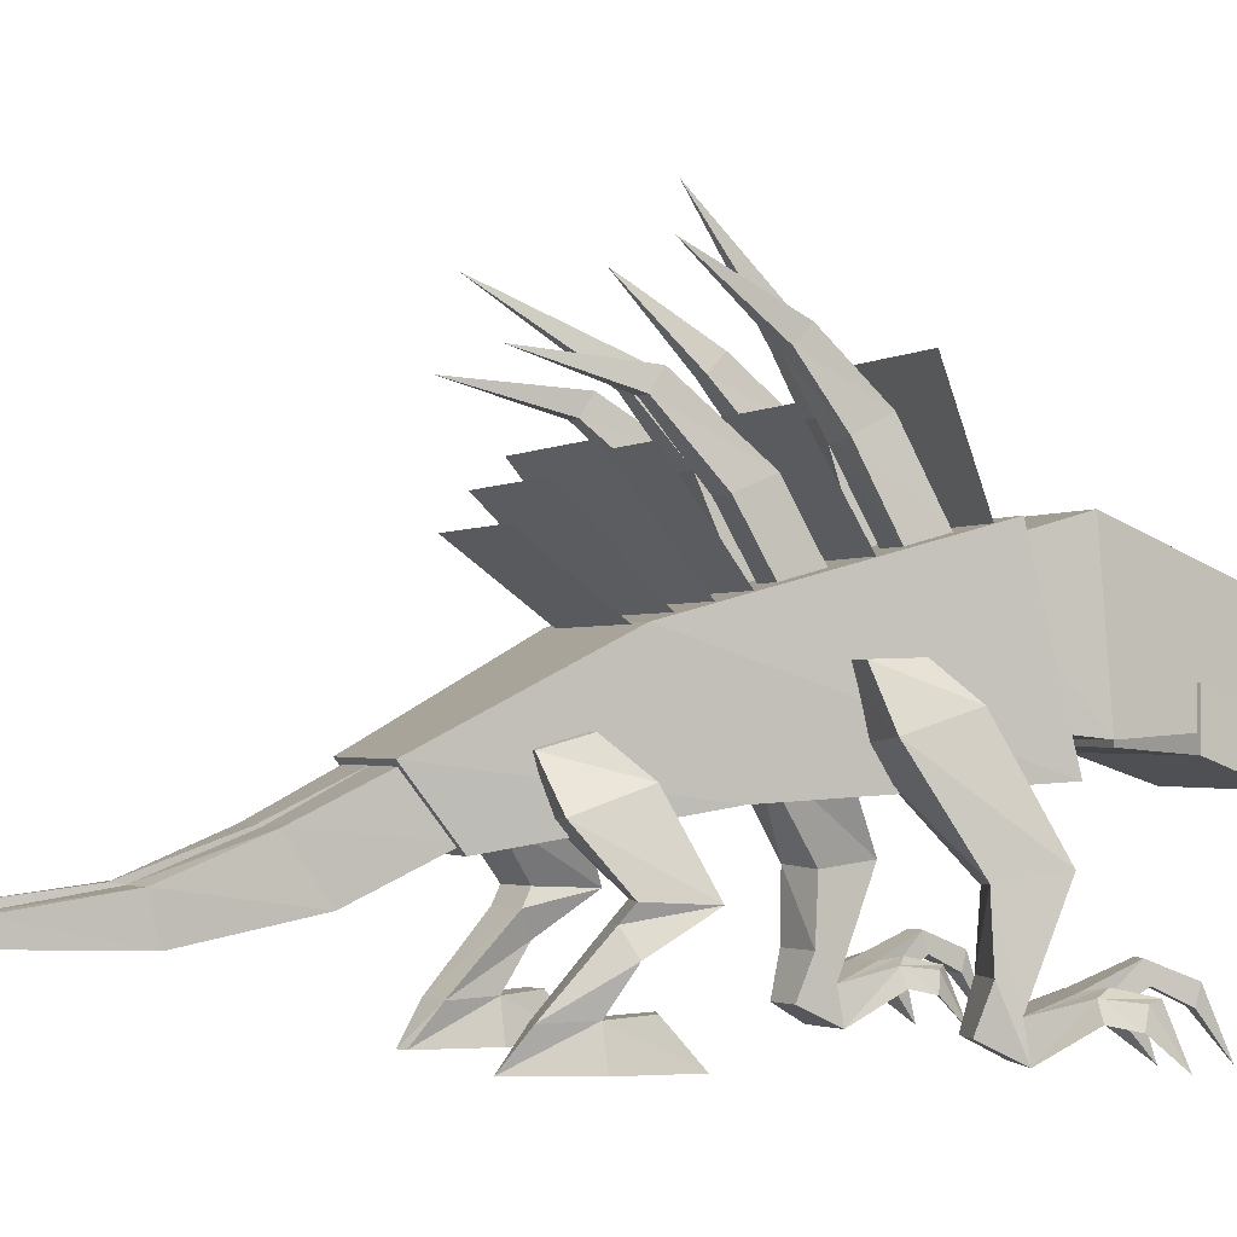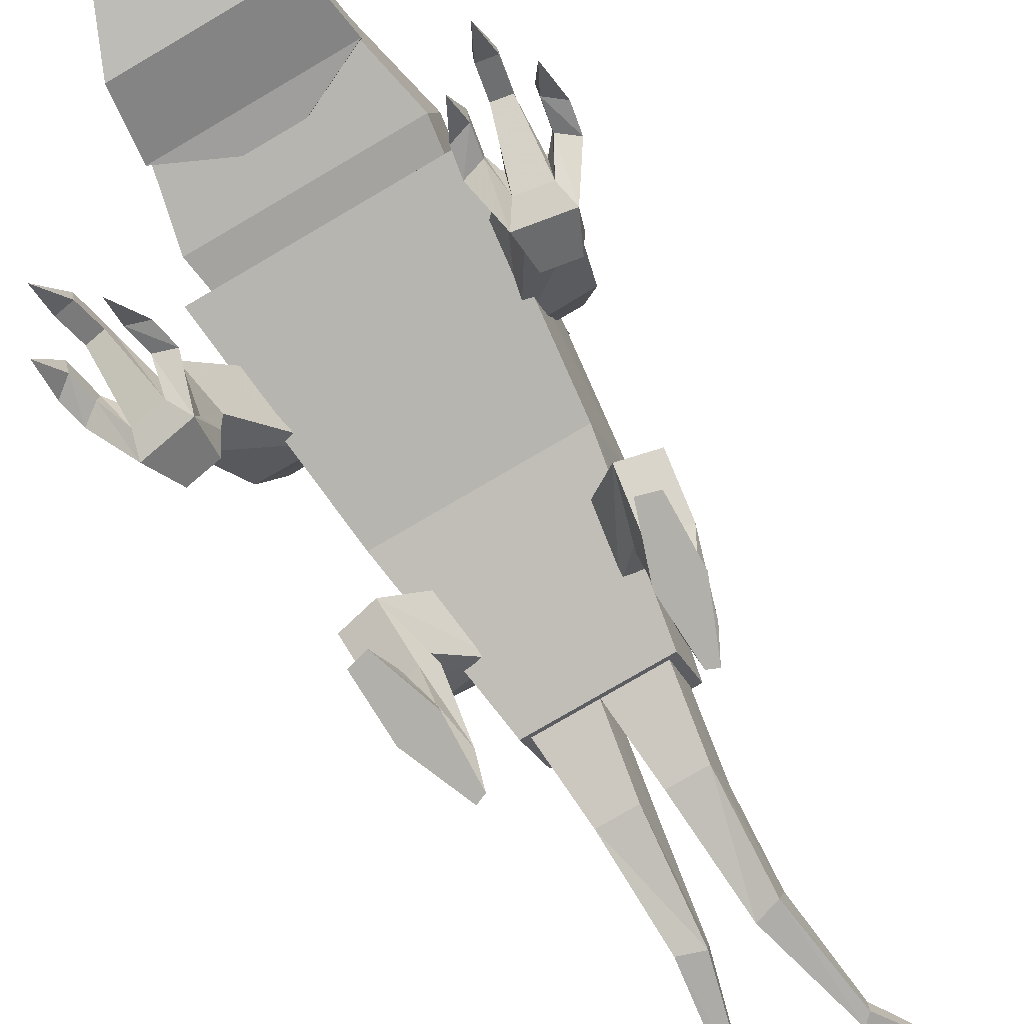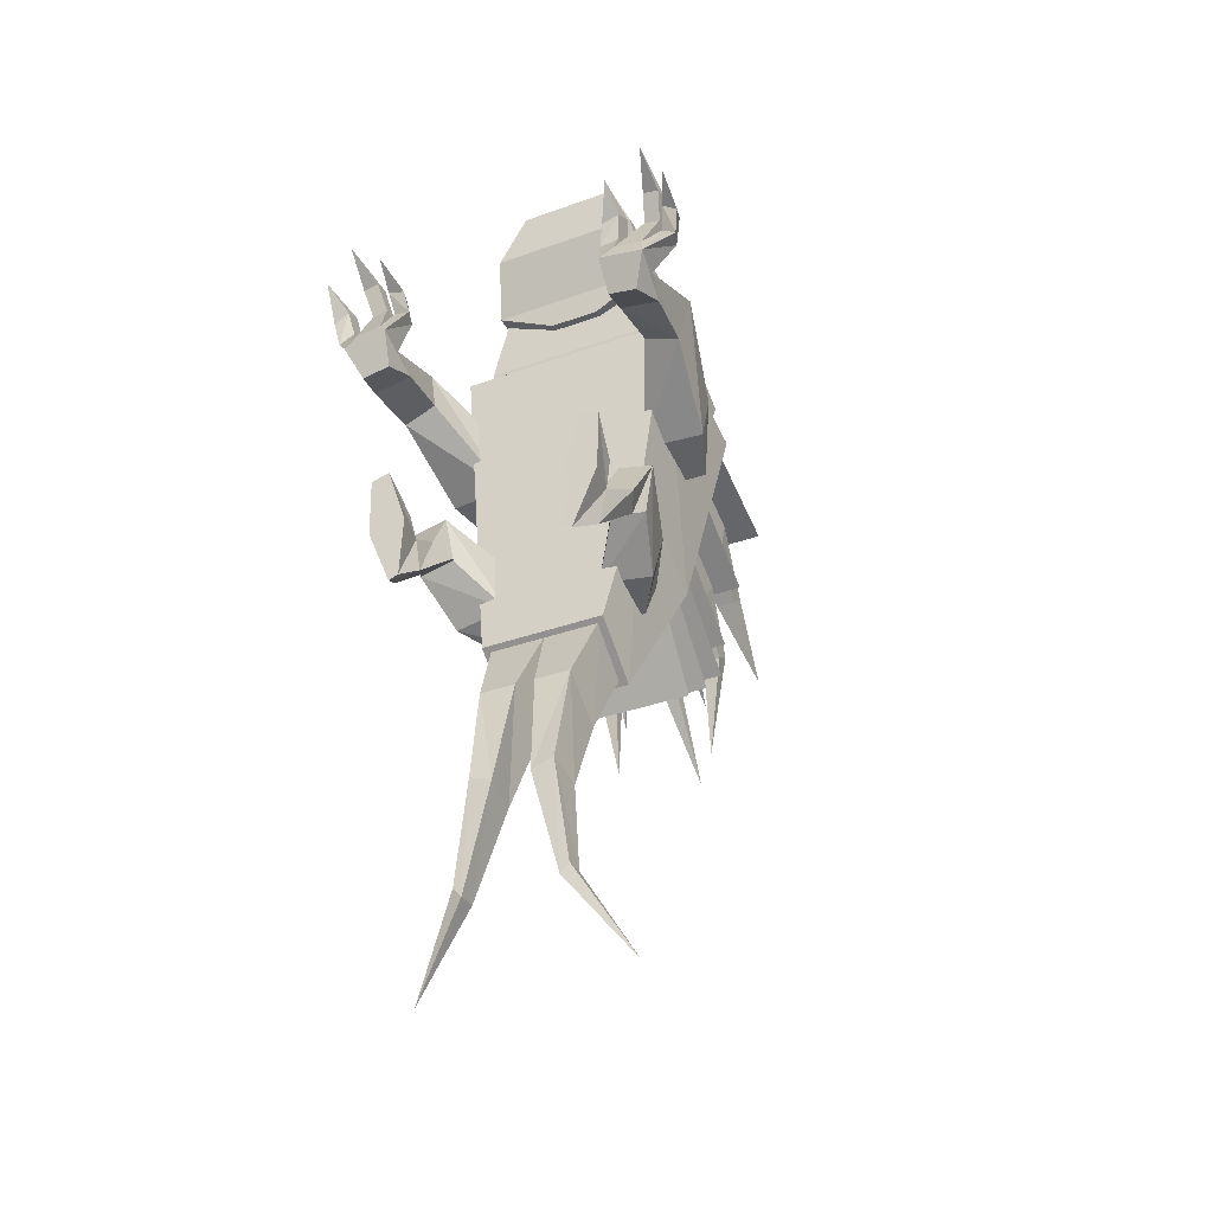
<metadata>
{"format":"obj","ext":"obj","renderer":"f3d","projection":"perspective","resolution":1024,"background":"white","views":[{"elev":-1.4,"azim":-111.0,"up":"+Y"},{"elev":-78.5,"azim":30.3,"up":"+Y"},{"elev":-35.2,"azim":25.5,"up":"+Z"}]}
</metadata>
<code>
o TailRight
v 0.002176 0.4192 -0.6936
v -0.0317 0.294 -0.9388
v -0.1471 0.294 -0.9388
v -0.181 0.4192 -0.6936
v 0.002176 0.5813 -0.7872
v -0.0317 0.4473 -1.046
v -0.1471 0.4473 -1.046
v -0.181 0.5813 -0.7872
v -0.06079 0.2261 -1.287
v -0.1332 0.2261 -1.263
v -0.06731 0.3437 -1.317
v -0.1397 0.3437 -1.293
v -0.149 0.2394 -1.627
v -0.1778 0.2394 -1.596
v -0.149 0.3002 -1.627
v -0.1778 0.3002 -1.596
v -0.3403 0.3442 -1.875
f 6 2 1
f 3 2 9
f 7 8 4
f 5 1 4
f 2 3 4
f 7 6 5
f 10 9 13
f 3 10 12
f 7 12 11
f 2 6 11
f 10 14 16
f 12 16 15
f 9 11 15
f 14 13 17
f 16 14 17
f 15 16 17
f 13 15 17
f 5 6 1
f 10 3 9
f 3 7 4
f 8 5 4
f 1 2 4
f 8 7 5
f 14 10 13
f 7 3 12
f 6 7 11
f 9 2 11
f 12 10 16
f 11 12 15
f 13 9 15
o LegRight
v -0.1703 0.5166 -0.3492
v -0.1576 0.4594 -0.5291
v -0.3335 0.4657 -0.5553
v -0.3399 0.5299 -0.3755
v -0.1612 0.6266 -0.473
v -0.1572 0.6055 -0.5876
v -0.2523 0.5891 -0.5876
v -0.2743 0.6234 -0.4728
v -0.2975 0.3044 -0.2463
v -0.2691 0.3123 -0.4078
v -0.382 0.3123 -0.4341
v -0.4104 0.3044 -0.2725
v -0.2792 0.2039 -0.4042
v -0.245 0.2695 -0.4361
v -0.3579 0.2695 -0.4624
v -0.3921 0.2039 -0.4304
v -0.2731 0.09533 -0.4718
v -0.2513 0.09023 -0.5959
v -0.3344 0.09023 -0.6169
v -0.3563 0.09533 -0.4928
v -0.256 -0.00605 -0.4674
v -0.2652 -0.006009 -0.6695
v -0.2962 -0.006009 -0.6826
v -0.3749 -0.00605 -0.4884
v -0.3038 0.1039 -0.3677
v -0.3631 0.1039 -0.3845
v -0.3202 -0.006303 -0.2747
v -0.3795 -0.006303 -0.2915
f 23 19 18
f 23 24 20
f 24 25 21
f 20 21 29
f 21 25 22
f 25 24 23
f 26 30 33
f 18 26 29
f 19 20 28
f 19 27 26
f 33 30 34
f 29 33 32
f 28 32 31
f 26 27 31
f 34 38 44
f 33 37 36
f 31 32 36
f 30 31 35
f 38 39 40
f 37 41 40
f 35 36 40
f 34 35 39
f 43 42 44
f 37 43 45
f 41 45 44
f 37 34 42
f 22 23 18
f 19 23 20
f 20 24 21
f 28 20 29
f 18 21 22
f 22 25 23
f 29 26 33
f 21 18 29
f 27 19 28
f 18 19 26
f 37 33 34
f 28 29 32
f 27 28 31
f 30 26 31
f 42 34 44
f 32 33 36
f 35 31 36
f 34 30 35
f 41 38 40
f 36 37 40
f 39 35 40
f 38 34 39
f 45 43 44
f 41 37 45
f 38 41 44
f 43 37 42
o ArmRight
v -0.2499 0.6544 0.2455
v -0.2499 0.5963 0.06434
v -0.4479 0.6143 0.06434
v -0.4479 0.6724 0.2455
v -0.2499 0.7636 0.1514
v -0.2499 0.7595 0.02427
v -0.3939 0.7595 0.02427
v -0.3939 0.7636 0.1514
v -0.4057 0.349 0.4163
v -0.3779 0.331 0.2681
v -0.4896 0.3391 0.2317
v -0.5226 0.363 0.3951
v -0.3813 0.09051 0.3118
v -0.3718 0.1616 0.2579
v -0.5028 0.1616 0.2348
v -0.5123 0.09051 0.2887
v -0.3758 -0.004224 0.3261
v -0.3839 0.04972 0.2179
v -0.4778 0.04972 0.2013
v -0.5224 -0.004224 0.3002
v -0.464 0.1943 0.5509
v -0.5164 0.1943 0.5416
v -0.4665 0.1414 0.565
v -0.5189 0.1414 0.5558
v -0.4211 0.1334 0.4225
v -0.4144 0.02787 0.3842
v -0.506 0.02787 0.368
v -0.5128 0.1334 0.4063
v -0.5812 0.1266 0.4077
v -0.5993 0.07834 0.4127
v -0.5504 0.08676 0.4491
v -0.549 0.1439 0.4494
v -0.3573 0.1266 0.4472
v -0.342 0.07834 0.458
v -0.4018 0.1439 0.4754
v -0.4004 0.08676 0.4756
v -0.4839 0.1484 0.6638
v -0.5363 0.1484 0.6546
v -0.4818 0.09875 0.6516
v -0.5341 0.09875 0.6424
v -0.5987 0.1142 0.5075
v -0.6131 0.06183 0.4911
v -0.5645 0.06287 0.5287
v -0.5671 0.1218 0.5524
v -0.3749 0.1142 0.5469
v -0.3558 0.06183 0.5364
v -0.42 0.1218 0.5784
v -0.4144 0.06287 0.5552
v -0.5231 -0.01454 0.7332
v -0.5996 -0.02074 0.598
v -0.4051 -0.02074 0.6323
f 51 47 46
f 51 52 48
f 52 53 49
f 48 49 57
f 52 51 50
f 57 54 58
f 46 54 57
f 47 48 56
f 47 55 54
f 49 53 50
f 71 68 66
f 56 57 61
f 56 60 59
f 55 59 58
f 63 64 65
f 60 61 65
f 60 64 63
f 59 63 62
f 78 90 92
f 72 73 67
f 71 72 69
f 73 70 66
f 71 70 80
f 72 76 77
f 65 72 71
f 58 70 73
f 79 81 93
f 61 73 77
f 65 75 76
f 65 61 74
f 80 92 93
f 62 71 81
f 58 78 80
f 62 79 78
f 78 79 91
f 77 76 88
f 74 77 89
f 75 87 88
f 74 86 87
f 66 68 84
f 67 83 85
f 69 85 84
f 67 66 82
f 83 82 94
f 84 85 94
f 85 83 94
f 82 84 94
f 90 91 96
f 93 92 96
f 91 93 96
f 92 90 96
f 89 88 95
f 86 89 95
f 88 87 95
f 87 86 95
f 50 51 46
f 47 51 48
f 48 52 49
f 56 48 57
f 53 52 50
f 61 57 58
f 49 46 57
f 55 47 56
f 46 47 54
f 46 49 50
f 70 71 66
f 60 56 61
f 55 56 59
f 54 55 58
f 62 63 65
f 64 60 65
f 59 60 63
f 58 59 62
f 80 78 92
f 69 72 67
f 68 71 69
f 67 73 66
f 81 71 80
f 73 72 77
f 62 65 71
f 61 58 73
f 91 79 93
f 74 61 77
f 72 65 76
f 75 65 74
f 81 80 93
f 79 62 81
f 70 58 80
f 58 62 78
f 90 78 91
f 89 77 88
f 86 74 89
f 76 75 88
f 75 74 87
f 82 66 84
f 69 67 85
f 68 69 84
f 83 67 82
o Mouth
v -0.2495 0.502 1.002
v -0.2772 0.574 0.804
v 0.2772 0.574 0.804
v 0.2495 0.502 1.002
v -0.2495 0.646 1.002
v -0.2772 0.718 0.804
v 0.2772 0.718 0.804
v 0.2495 0.646 1.002
v -0.1663 0.5308 1.2
v 0.1663 0.5308 1.2
v -0.1663 0.6172 1.2
v 0.1663 0.6172 1.2
v -0.08316 0.5884 0.714
v 0.08316 0.5884 0.714
v -0.08316 0.7036 0.714
v 0.08316 0.7036 0.714
f 101 102 98 97
f 99 98 109 110
f 103 104 100 99
f 97 100 106 105
f 97 98 99 100
f 104 103 102 101
f 108 107 105 106
f 104 101 107 108
f 100 104 108 106
f 101 97 105 107
f 111 112 110 109
f 103 99 110 112
f 102 103 112 111
f 98 102 111 109
o Head
v -0.3168 0.6058 0.5885
v -0.288 0.6299 0.3831
v 0.288 0.6299 0.3831
v 0.3168 0.6058 0.5885
v -0.3168 1.056 0.5525
v -0.288 0.9776 0.2899
v 0.288 0.9776 0.2899
v 0.3168 1.056 0.5525
v -0.2281 0.6308 0.9936
v 0.2281 0.6308 0.9936
v -0.2281 0.9008 0.972
v 0.2281 0.9008 0.972
v -0.1369 0.6147 1.169
v 0.1369 0.6147 1.169
v -0.1369 0.767 1.226
v 0.1369 0.767 1.226
f 118 114 113
f 119 115 114
f 119 120 116
f 116 122 121
f 114 115 116
f 119 118 117
f 122 126 125
f 117 123 124
f 120 124 122
f 117 113 121
f 127 125 126
f 123 127 128
f 124 128 126
f 123 121 125
f 117 118 113
f 118 119 114
f 115 119 116
f 113 116 121
f 113 114 116
f 120 119 117
f 121 122 125
f 120 117 124
f 116 120 122
f 123 117 121
f 128 127 126
f 124 123 128
f 122 124 126
f 127 123 125
o TailLeft
v -0.002176 0.4192 -0.6936
v 0.0317 0.294 -0.9388
v 0.1471 0.294 -0.9388
v 0.181 0.4192 -0.6936
v -0.002176 0.5813 -0.7872
v 0.0317 0.4473 -1.046
v 0.1471 0.4473 -1.046
v 0.181 0.5813 -0.7872
v 0.06079 0.2261 -1.287
v 0.1332 0.2261 -1.263
v 0.06731 0.3437 -1.317
v 0.1397 0.3437 -1.293
v 0.149 0.2394 -1.627
v 0.1778 0.2394 -1.596
v 0.149 0.3002 -1.627
v 0.1778 0.3002 -1.596
v 0.3403 0.3442 -1.875
f 134 130 129
f 131 130 137
f 135 136 132
f 133 129 132
f 130 131 132
f 135 134 133
f 138 137 141
f 131 138 140
f 135 140 139
f 130 134 139
f 138 142 144
f 140 144 143
f 137 139 143
f 142 141 145
f 144 142 145
f 143 144 145
f 141 143 145
f 133 134 129
f 138 131 137
f 131 135 132
f 136 133 132
f 129 130 132
f 136 135 133
f 142 138 141
f 135 131 140
f 134 135 139
f 137 130 139
f 140 138 144
f 139 140 143
f 141 137 143
o ArmLeft
v 0.2499 0.6544 0.2455
v 0.2499 0.5963 0.06434
v 0.4479 0.6143 0.06434
v 0.4479 0.6724 0.2455
v 0.2499 0.7636 0.1514
v 0.2499 0.7595 0.02427
v 0.3939 0.7595 0.02427
v 0.3939 0.7636 0.1514
v 0.4057 0.349 0.4163
v 0.3779 0.331 0.2681
v 0.4896 0.3391 0.2317
v 0.5226 0.363 0.3951
v 0.3813 0.09051 0.3118
v 0.3718 0.1616 0.2579
v 0.5028 0.1616 0.2348
v 0.5123 0.09051 0.2887
v 0.3758 -0.004224 0.3261
v 0.3839 0.04972 0.2179
v 0.4778 0.04972 0.2013
v 0.5224 -0.004224 0.3002
v 0.464 0.1943 0.5509
v 0.5164 0.1943 0.5416
v 0.4665 0.1414 0.565
v 0.5189 0.1414 0.5558
v 0.4211 0.1334 0.4225
v 0.4144 0.02787 0.3842
v 0.506 0.02787 0.368
v 0.5128 0.1334 0.4063
v 0.5812 0.1266 0.4077
v 0.5993 0.07834 0.4127
v 0.5504 0.08676 0.4491
v 0.549 0.1439 0.4494
v 0.3573 0.1266 0.4472
v 0.342 0.07834 0.458
v 0.4018 0.1439 0.4754
v 0.4004 0.08676 0.4756
v 0.4839 0.1484 0.6638
v 0.5363 0.1484 0.6546
v 0.4818 0.09875 0.6516
v 0.5341 0.09875 0.6424
v 0.5987 0.1142 0.5075
v 0.6131 0.06183 0.4911
v 0.5645 0.06287 0.5287
v 0.5671 0.1218 0.5524
v 0.3749 0.1142 0.5469
v 0.3558 0.06183 0.5364
v 0.42 0.1218 0.5784
v 0.4144 0.06287 0.5552
v 0.5231 -0.01454 0.7332
v 0.5996 -0.02074 0.598
v 0.4051 -0.02074 0.6323
f 151 147 146
f 151 152 148
f 152 153 149
f 148 149 157
f 152 151 150
f 157 154 158
f 146 154 157
f 147 148 156
f 147 155 154
f 149 153 150
f 171 168 166
f 156 157 161
f 156 160 159
f 155 159 158
f 163 164 165
f 160 161 165
f 160 164 163
f 159 163 162
f 178 190 192
f 172 173 167
f 171 172 169
f 173 170 166
f 171 170 180
f 172 176 177
f 165 172 171
f 158 170 173
f 179 181 193
f 161 173 177
f 165 175 176
f 165 161 174
f 180 192 193
f 162 171 181
f 158 178 180
f 162 179 178
f 178 179 191
f 177 176 188
f 174 177 189
f 175 187 188
f 174 186 187
f 166 168 184
f 167 183 185
f 169 185 184
f 167 166 182
f 183 182 194
f 184 185 194
f 185 183 194
f 182 184 194
f 190 191 196
f 193 192 196
f 191 193 196
f 192 190 196
f 189 188 195
f 186 189 195
f 188 187 195
f 187 186 195
f 150 151 146
f 147 151 148
f 148 152 149
f 156 148 157
f 153 152 150
f 161 157 158
f 149 146 157
f 155 147 156
f 146 147 154
f 146 149 150
f 170 171 166
f 160 156 161
f 155 156 159
f 154 155 158
f 162 163 165
f 164 160 165
f 159 160 163
f 158 159 162
f 180 178 192
f 169 172 167
f 168 171 169
f 167 173 166
f 181 171 180
f 173 172 177
f 162 165 171
f 161 158 173
f 191 179 193
f 174 161 177
f 172 165 176
f 175 165 174
f 181 180 193
f 179 162 181
f 170 158 180
f 158 162 178
f 190 178 191
f 189 177 188
f 186 174 189
f 176 175 188
f 175 174 187
f 182 166 184
f 169 167 185
f 168 169 184
f 183 167 182
o LegLeft
v 0.1703 0.5166 -0.3492
v 0.1576 0.4594 -0.5291
v 0.3335 0.4657 -0.5553
v 0.3399 0.5299 -0.3755
v 0.1612 0.6266 -0.473
v 0.1572 0.6055 -0.5876
v 0.2523 0.5891 -0.5876
v 0.2743 0.6234 -0.4728
v 0.2975 0.3044 -0.2463
v 0.2691 0.3123 -0.4078
v 0.382 0.3123 -0.4341
v 0.4104 0.3044 -0.2725
v 0.2792 0.2039 -0.4042
v 0.245 0.2695 -0.4361
v 0.3579 0.2695 -0.4624
v 0.3921 0.2039 -0.4304
v 0.2731 0.09533 -0.4718
v 0.2513 0.09023 -0.5959
v 0.3344 0.09023 -0.6169
v 0.3563 0.09533 -0.4928
v 0.256 -0.00605 -0.4674
v 0.2652 -0.006009 -0.6695
v 0.2962 -0.006009 -0.6826
v 0.3749 -0.00605 -0.4884
v 0.3038 0.1039 -0.3677
v 0.3631 0.1039 -0.3845
v 0.3202 -0.006303 -0.2747
v 0.3795 -0.006303 -0.2915
f 202 198 197
f 202 203 199
f 203 204 200
f 199 200 208
f 200 204 201
f 204 203 202
f 205 209 212
f 197 205 208
f 198 199 207
f 198 206 205
f 212 209 213
f 208 212 211
f 207 211 210
f 205 206 210
f 213 217 223
f 212 216 215
f 210 211 215
f 209 210 214
f 217 218 219
f 216 220 219
f 214 215 219
f 213 214 218
f 222 221 223
f 216 222 224
f 220 224 223
f 216 213 221
f 201 202 197
f 198 202 199
f 199 203 200
f 207 199 208
f 197 200 201
f 201 204 202
f 208 205 212
f 200 197 208
f 206 198 207
f 197 198 205
f 216 212 213
f 207 208 211
f 206 207 210
f 209 205 210
f 221 213 223
f 211 212 215
f 214 210 215
f 213 209 214
f 220 217 219
f 215 216 219
f 218 214 219
f 217 213 218
f 224 222 223
f 220 216 224
f 217 220 223
f 222 216 221
o Body
v -0.3595 0.5268 0.4965
v -0.2875 0.4857 -0.1766
v 0.2885 0.4857 -0.1766
v 0.3605 0.5268 0.4965
v -0.3595 1.038 0.3715
v -0.2875 0.8289 -0.3736
v 0.2885 0.8289 -0.3736
v 0.3605 1.038 0.3715
v -0.2011 0.3926 -0.7027
v 0.2021 0.3926 -0.7027
v -0.2011 0.5735 -0.8406
v 0.2021 0.5735 -0.8406
v -0.3416 1.003 0.3235
v 0.3401 1.003 0.3235
v -0.3416 1.356 0.1988
v 0.3401 1.356 0.1988
v -0.05475 0.9912 0.2726
v -0.05475 0.9568 0.1703
v 0.05325 0.9568 0.1703
v 0.05325 0.9912 0.2726
v -0.04395 1.247 0.1723
v -0.04395 1.242 0.08606
v 0.04245 1.242 0.08606
v 0.04245 1.247 0.1723
v -0.03315 1.414 0.06527
v -0.03315 1.378 0.01127
v 0.03165 1.378 0.01127
v 0.03165 1.414 0.06527
v -0.02137 1.704 -0.2049
v -0.2708 0.9912 0.2726
v -0.2708 0.9568 0.1703
v -0.1628 0.9568 0.1703
v -0.1628 0.9912 0.2726
v -0.249 1.241 0.1517
v -0.252 1.189 0.05682
v -0.1445 1.18 0.05845
v -0.1415 1.232 0.1533
v -0.2492 1.408 -0.0206
v -0.2492 1.359 -0.06349
v -0.1844 1.359 -0.06349
v -0.1844 1.408 -0.0206
v -0.2662 1.56 -0.3137
v 0.1612 0.9732 0.2726
v 0.1612 0.9388 0.1703
v 0.2692 0.9388 0.1703
v 0.2692 0.9732 0.2726
v 0.1612 1.22 0.1663
v 0.1612 1.185 0.06388
v 0.2692 1.185 0.06388
v 0.2692 1.22 0.1663
v 0.1828 1.39 -0.0206
v 0.1828 1.341 -0.06349
v 0.2476 1.341 -0.06349
v 0.2476 1.39 -0.0206
v 0.2379 1.559 -0.2587
v -0.3075 0.9329 0.09745
v 0.306 0.9329 0.09745
v -0.3075 1.245 -0.08254
v 0.306 1.245 -0.08254
v -0.04935 0.9192 0.02064
v -0.04935 0.8848 -0.08174
v 0.04785 0.8848 -0.08174
v 0.04785 0.9192 0.02064
v -0.04935 1.166 -0.08573
v -0.04935 1.131 -0.1881
v 0.04785 1.131 -0.1881
v 0.04785 1.166 -0.08573
v -0.02991 1.336 -0.2726
v -0.02991 1.287 -0.3155
v 0.02841 1.287 -0.3155
v 0.02841 1.336 -0.2726
v 0.03429 1.51 -0.643
v -0.2438 0.9192 0.02064
v -0.2438 0.8848 -0.08174
v -0.1466 0.8848 -0.08174
v -0.1466 0.9192 0.02064
v -0.2438 1.118 -0.08894
v -0.2438 1.074 -0.1879
v -0.1466 1.074 -0.1879
v -0.1466 1.118 -0.08894
v -0.2243 1.316 -0.315
v -0.2243 1.261 -0.3488
v -0.166 1.261 -0.3488
v -0.166 1.316 -0.315
v -0.1952 1.35 -0.6308
v 0.145 0.9012 0.02064
v 0.145 0.8668 -0.08174
v 0.2422 0.8668 -0.08174
v 0.2422 0.9012 0.02064
v 0.1499 1.168 -0.1077
v 0.1499 1.107 -0.1837
v 0.2374 1.107 -0.1837
v 0.2374 1.168 -0.1077
v 0.1645 1.298 -0.3119
v 0.1645 1.243 -0.3457
v 0.2228 1.243 -0.3457
v 0.2228 1.298 -0.3119
v 0.1524 1.319 -0.6533
v -0.2768 0.8609 -0.1365
v 0.2753 0.8609 -0.1365
v -0.2768 1.169 -0.3528
v 0.2753 1.169 -0.3528
v -0.2591 0.8429 -0.2085
v 0.2576 0.8429 -0.2085
v -0.2591 1.17 -0.468
v 0.2576 1.17 -0.468
v -0.2355 0.82 -0.2744
v 0.234 0.82 -0.2744
v -0.2355 1.099 -0.5529
v 0.234 1.099 -0.5529
v -0.2097 0.8 -0.3446
v 0.2082 0.8 -0.3446
v -0.2097 1.012 -0.6246
v 0.2082 1.012 -0.6246
f 230 226 225
f 226 233 234
f 231 232 228
f 229 225 228
f 226 227 228
f 231 230 229
f 236 234 233
f 227 234 236
f 231 236 235
f 226 230 235
f 238 240 239
f 246 242 241
f 247 243 242
f 247 248 244
f 245 241 244
f 248 252 249
f 248 247 251
f 246 250 251
f 245 249 250
f 249 252 253
f 252 251 253
f 251 250 253
f 250 249 253
f 229 230 225
f 227 226 234
f 227 231 228
f 232 229 228
f 225 226 228
f 232 231 229
f 235 236 233
f 231 227 236
f 230 231 235
f 233 226 235
f 237 238 239
f 245 246 241
f 246 247 242
f 243 247 244
f 248 245 244
f 245 248 249
f 252 248 251
f 247 246 251
f 246 245 250
f 259 255 254
f 260 256 255
f 260 261 257
f 258 254 257
f 261 265 262
f 261 260 264
f 259 263 264
f 258 262 263
f 262 265 266
f 265 264 266
f 264 263 266
f 263 262 266
f 258 259 254
f 259 260 255
f 256 260 257
f 261 258 257
f 258 261 262
f 265 261 264
f 260 259 264
f 259 258 263
f 272 268 267
f 273 269 268
f 273 274 270
f 271 267 270
f 274 278 275
f 274 273 277
f 272 276 277
f 271 275 276
f 275 278 279
f 278 277 279
f 277 276 279
f 276 275 279
f 271 272 267
f 272 273 268
f 269 273 270
f 274 271 270
f 271 274 275
f 278 274 277
f 273 272 277
f 272 271 276
f 281 283 282
f 289 285 284
f 290 286 285
f 290 291 287
f 288 284 287
f 291 295 292
f 291 290 294
f 289 293 294
f 288 292 293
f 292 295 296
f 295 294 296
f 294 293 296
f 293 292 296
f 280 281 282
f 288 289 284
f 289 290 285
f 286 290 287
f 291 288 287
f 288 291 292
f 295 291 294
f 290 289 294
f 289 288 293
f 302 298 297
f 303 299 298
f 303 304 300
f 301 297 300
f 304 308 305
f 304 303 307
f 302 306 307
f 301 305 306
f 305 308 309
f 308 307 309
f 307 306 309
f 306 305 309
f 301 302 297
f 302 303 298
f 299 303 300
f 304 301 300
f 301 304 305
f 308 304 307
f 303 302 307
f 302 301 306
f 315 311 310
f 316 312 311
f 316 317 313
f 314 310 313
f 317 321 318
f 317 316 320
f 315 319 320
f 314 318 319
f 318 321 322
f 321 320 322
f 320 319 322
f 319 318 322
f 314 315 310
f 315 316 311
f 312 316 313
f 317 314 313
f 314 317 318
f 321 317 320
f 316 315 320
f 315 314 319
f 324 326 325
f 323 324 325
f 328 330 329
f 327 328 329
f 332 334 333
f 331 332 333
f 336 338 337
f 335 336 337

</code>
